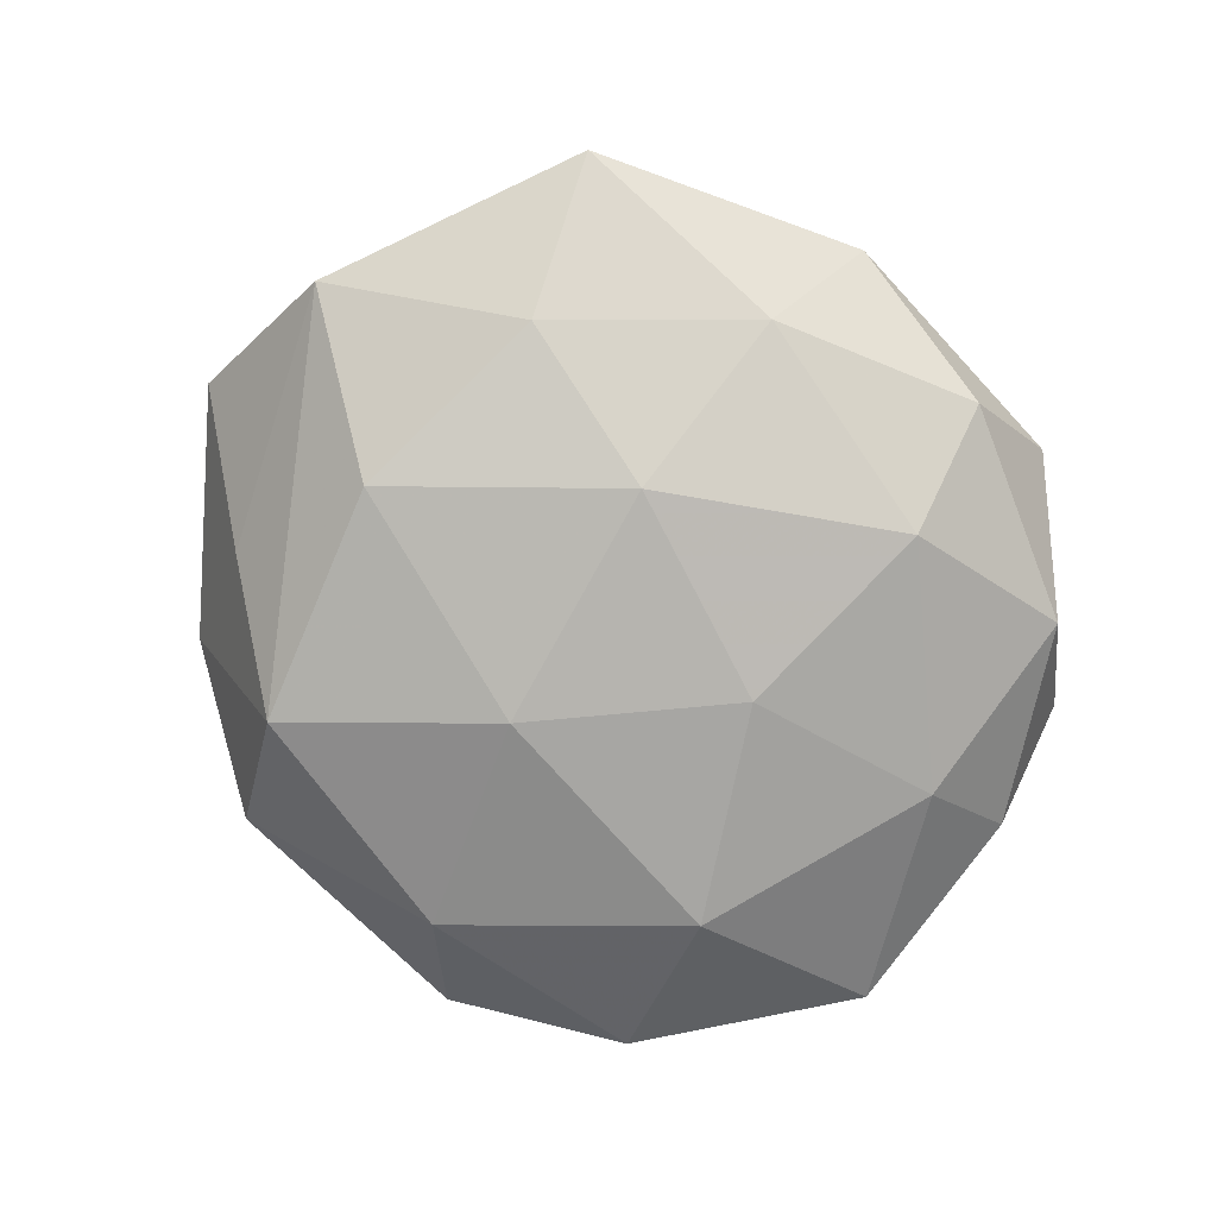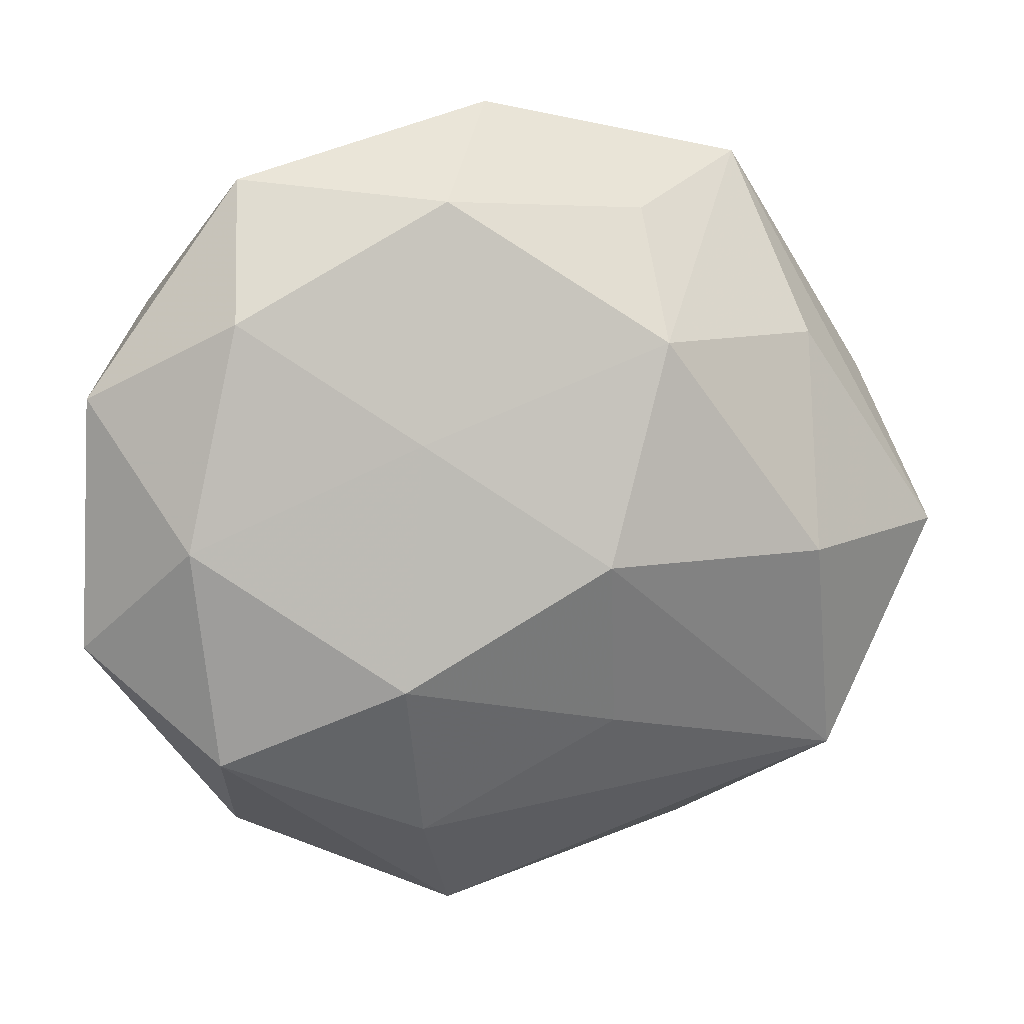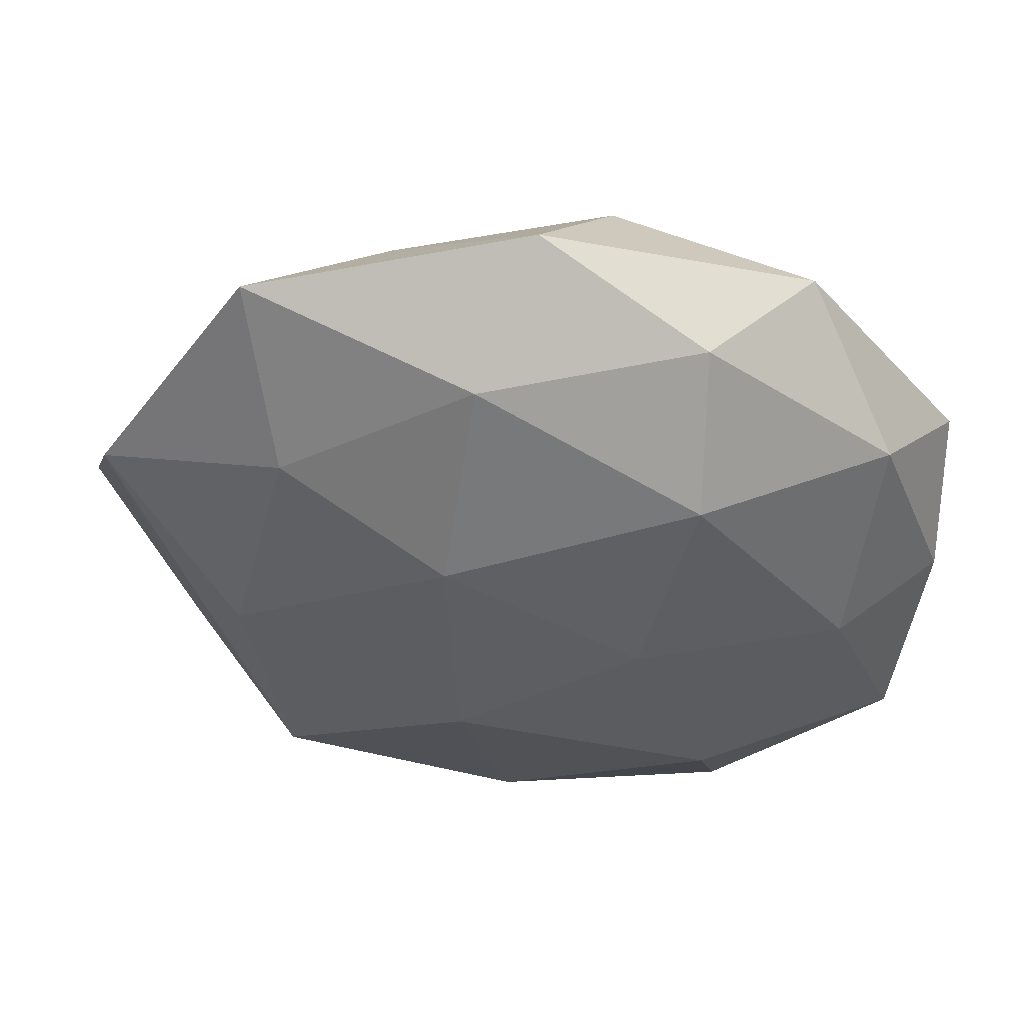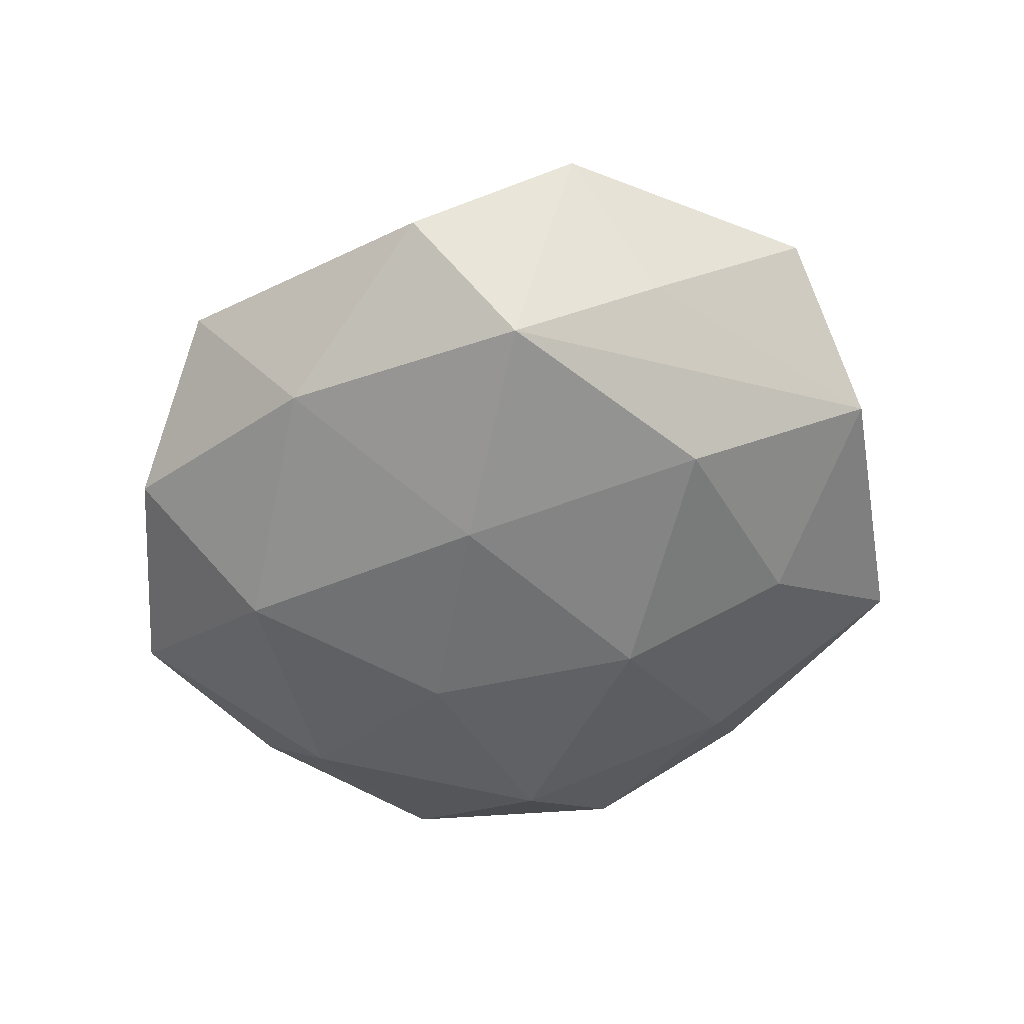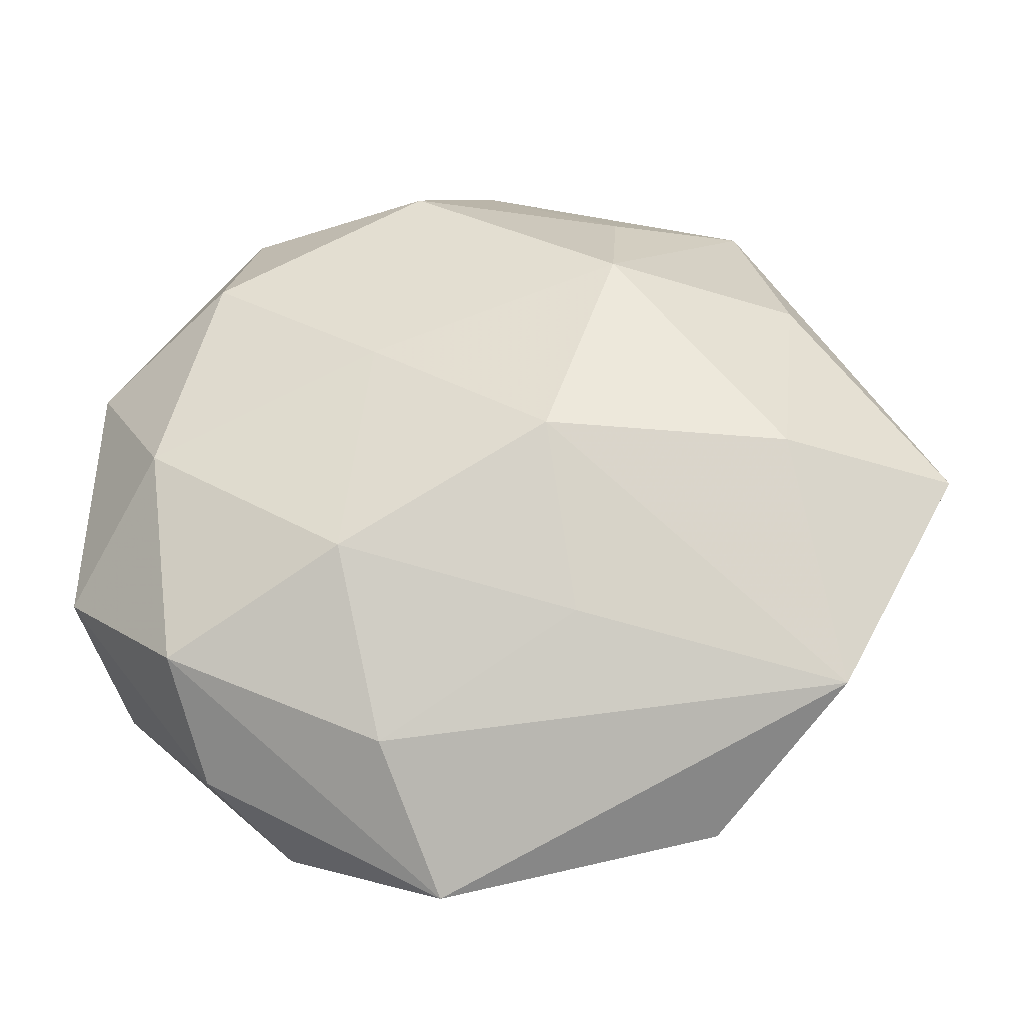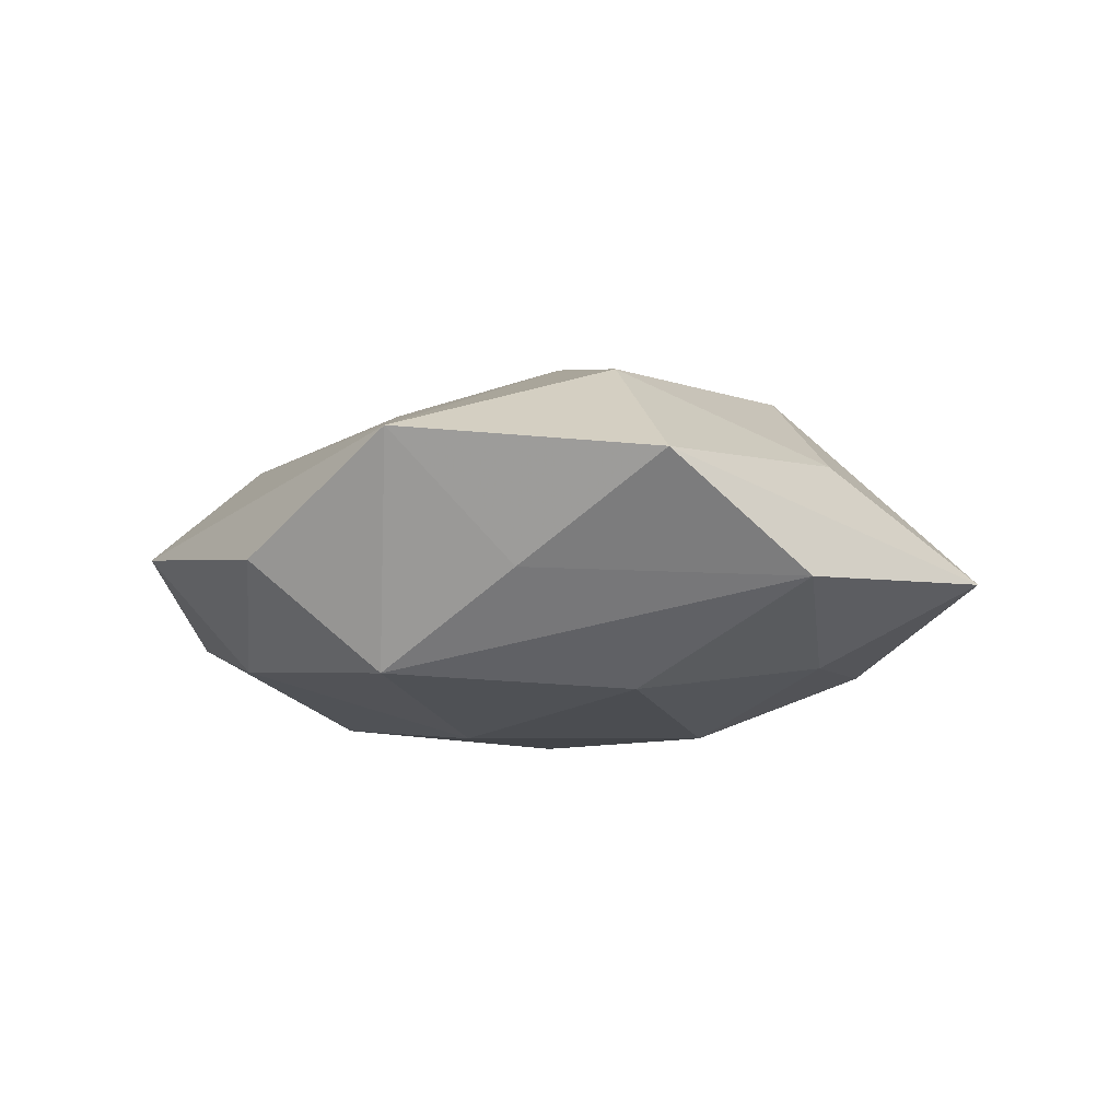
<metadata>
{"format":"obj","ext":"obj","renderer":"f3d","projection":"perspective","resolution":1024,"background":"white","views":[{"elev":-79.8,"azim":148.5,"up":"+Z"},{"elev":13.0,"azim":-13.2,"up":"+Y"},{"elev":51.9,"azim":-175.5,"up":"+Y"},{"elev":-55.1,"azim":43.5,"up":"+Z"},{"elev":-30.8,"azim":6.2,"up":"+Y"},{"elev":-7.7,"azim":75.0,"up":"+Z"}]}
</metadata>
<code>
v 0.006935 -0.01146 -0.01916
v -0.01009 0.01087 0.01718
v -0.03232 0.002834 -0.01403
v -0.02148 -0.03628 -0.007777
v 0.03273 -0.002517 0.01625
v -0.03359 0.0004476 0.01511
v 0.02663 -0.02476 -0.0141
v 0.01534 0.03319 0.007066
v 0.01078 -0.0202 0.01472
v -0.01674 0.02382 -0.01671
v 0.0234 -0.03757 -0.002919
v -0.01647 0.03729 -0.007786
v -0.04388 -0.01138 0.004994
v -0.02836 -0.03196 0.003183
v -0.0424 0.002444 -0.004173
v -0.02812 0.02314 0.0129
v -0.004428 -0.04444 0.0003718
v -0.01952 -0.01957 -0.01691
v 0.03422 0.01946 0.007081
v 0.03723 -0.02662 0.008519
v 0.04476 0.01348 -0.005488
v 0.02487 0.02176 -0.01243
v -0.006394 0.03476 0.01213
v 0.0496 -0.002342 0.005457
v 0.008529 -0.001889 0.02125
v 0.01553 0.02041 0.01714
v 0.0002396 0.044 -0.0002657
v 0.03035 0.0002403 -0.01543
v -0.0309 -0.02258 0.01341
v -0.01164 0.002366 -0.01912
v -0.04255 0.01484 0.004811
v 0.02867 0.0381 -0.003614
v -0.01263 -0.01412 0.01981
v 0.03794 -0.01397 -0.004657
v 0.005406 0.03374 -0.01164
v -0.03969 -0.01948 -0.007243
v 0.008033 0.01417 -0.01884
v -0.03514 0.02304 -0.007079
v 0.002319 -0.0345 -0.01218
v -0.02642 0.03661 0.002887
v -0.009301 -0.032 0.01137
f 6 29 33
f 33 29 41
f 14 36 4
f 13 6 31
f 29 6 13
f 13 14 29
f 36 14 13
f 20 7 34
f 11 7 20
f 2 6 33
f 21 34 7
f 10 35 37
f 31 40 38
f 10 3 38
f 27 40 23
f 27 8 32
f 23 8 27
f 32 35 27
f 20 41 17
f 17 11 20
f 17 14 4
f 17 41 29
f 29 14 17
f 16 2 23
f 6 2 16
f 23 40 16
f 31 6 16
f 16 40 31
f 26 8 23
f 23 2 26
f 32 8 26
f 30 3 10
f 10 37 30
f 28 21 7
f 22 35 32
f 22 37 35
f 22 28 37
f 32 21 22
f 21 28 22
f 10 38 12
f 12 38 40
f 40 27 12
f 12 35 10
f 12 27 35
f 15 3 36
f 15 38 3
f 31 38 15
f 15 13 31
f 36 13 15
f 25 2 33
f 25 26 2
f 25 5 26
f 20 5 25
f 1 30 37
f 1 28 7
f 37 28 1
f 32 26 19
f 26 5 19
f 9 25 33
f 20 25 9
f 33 41 9
f 9 41 20
f 39 1 7
f 39 17 4
f 7 11 39
f 11 17 39
f 30 1 18
f 4 36 18
f 18 39 4
f 1 39 18
f 36 3 18
f 3 30 18
f 24 19 5
f 24 5 20
f 24 21 32
f 32 19 24
f 20 34 24
f 34 21 24

</code>
